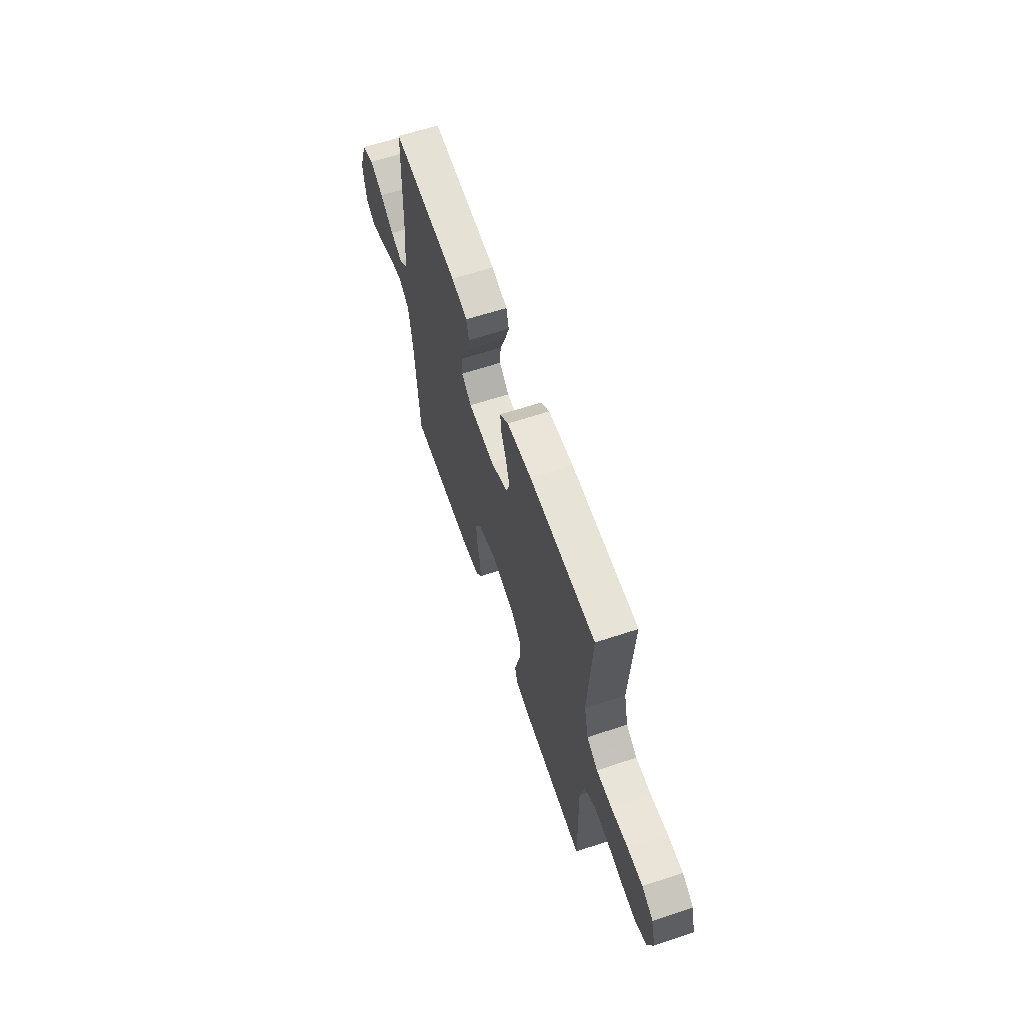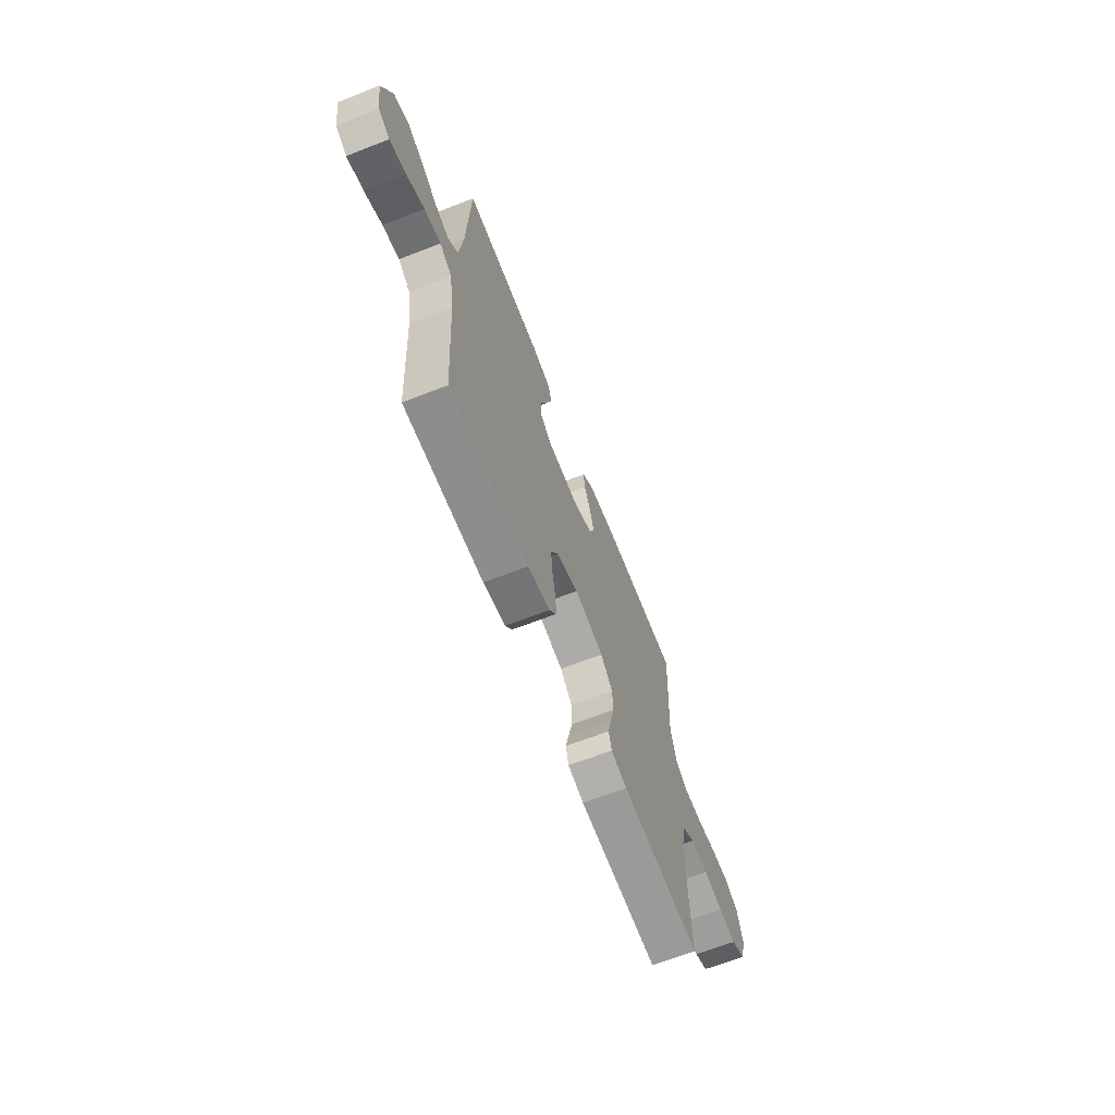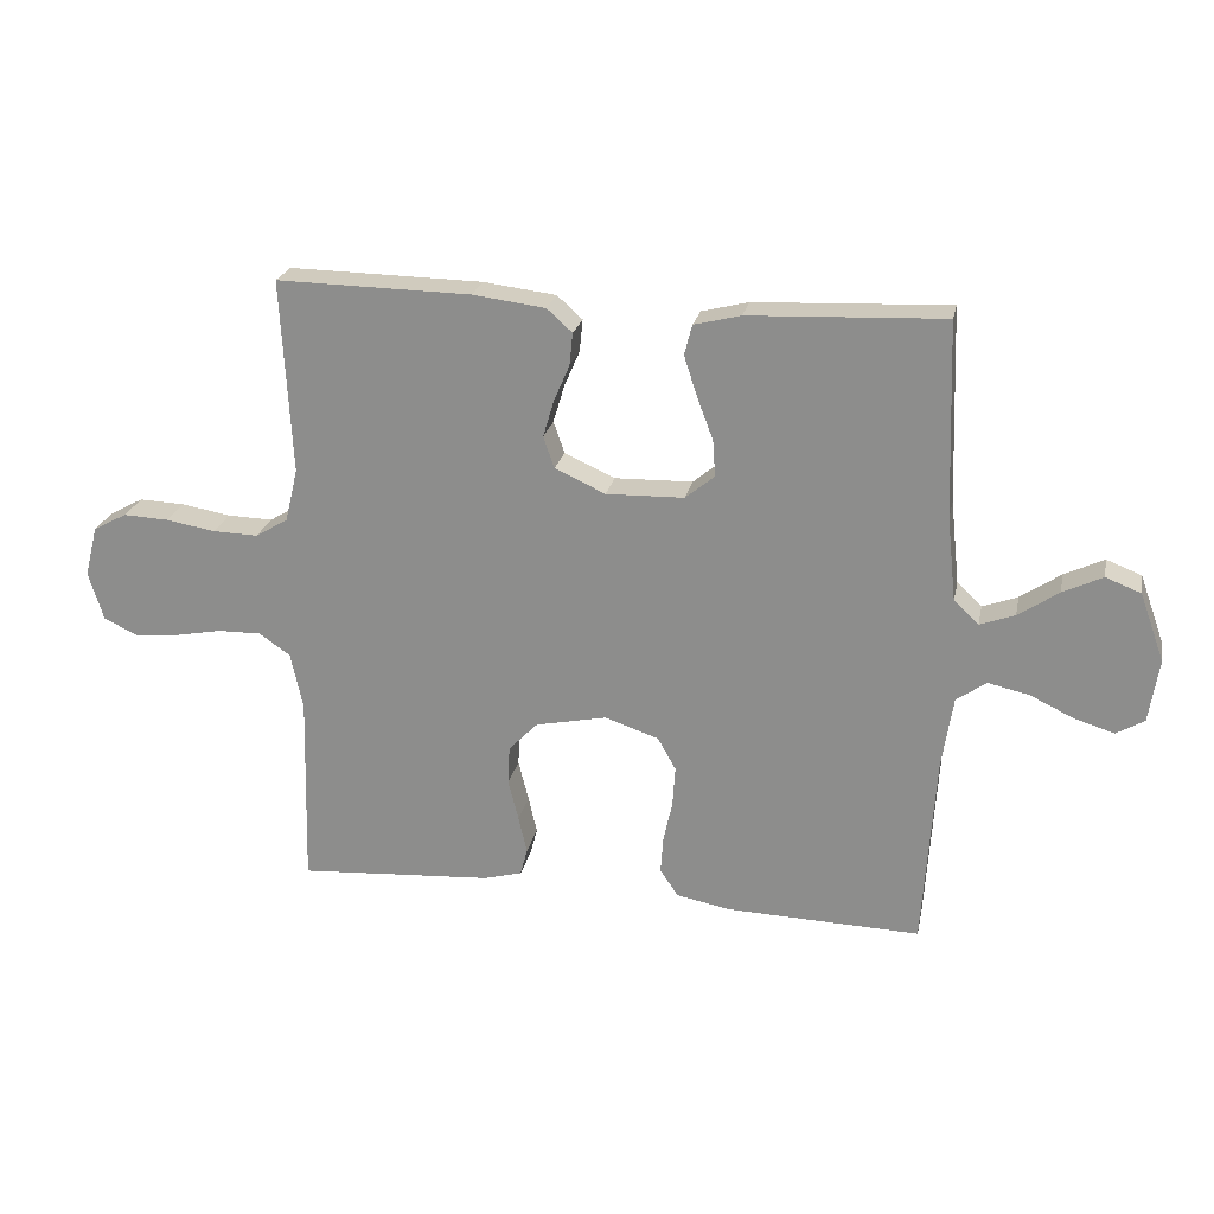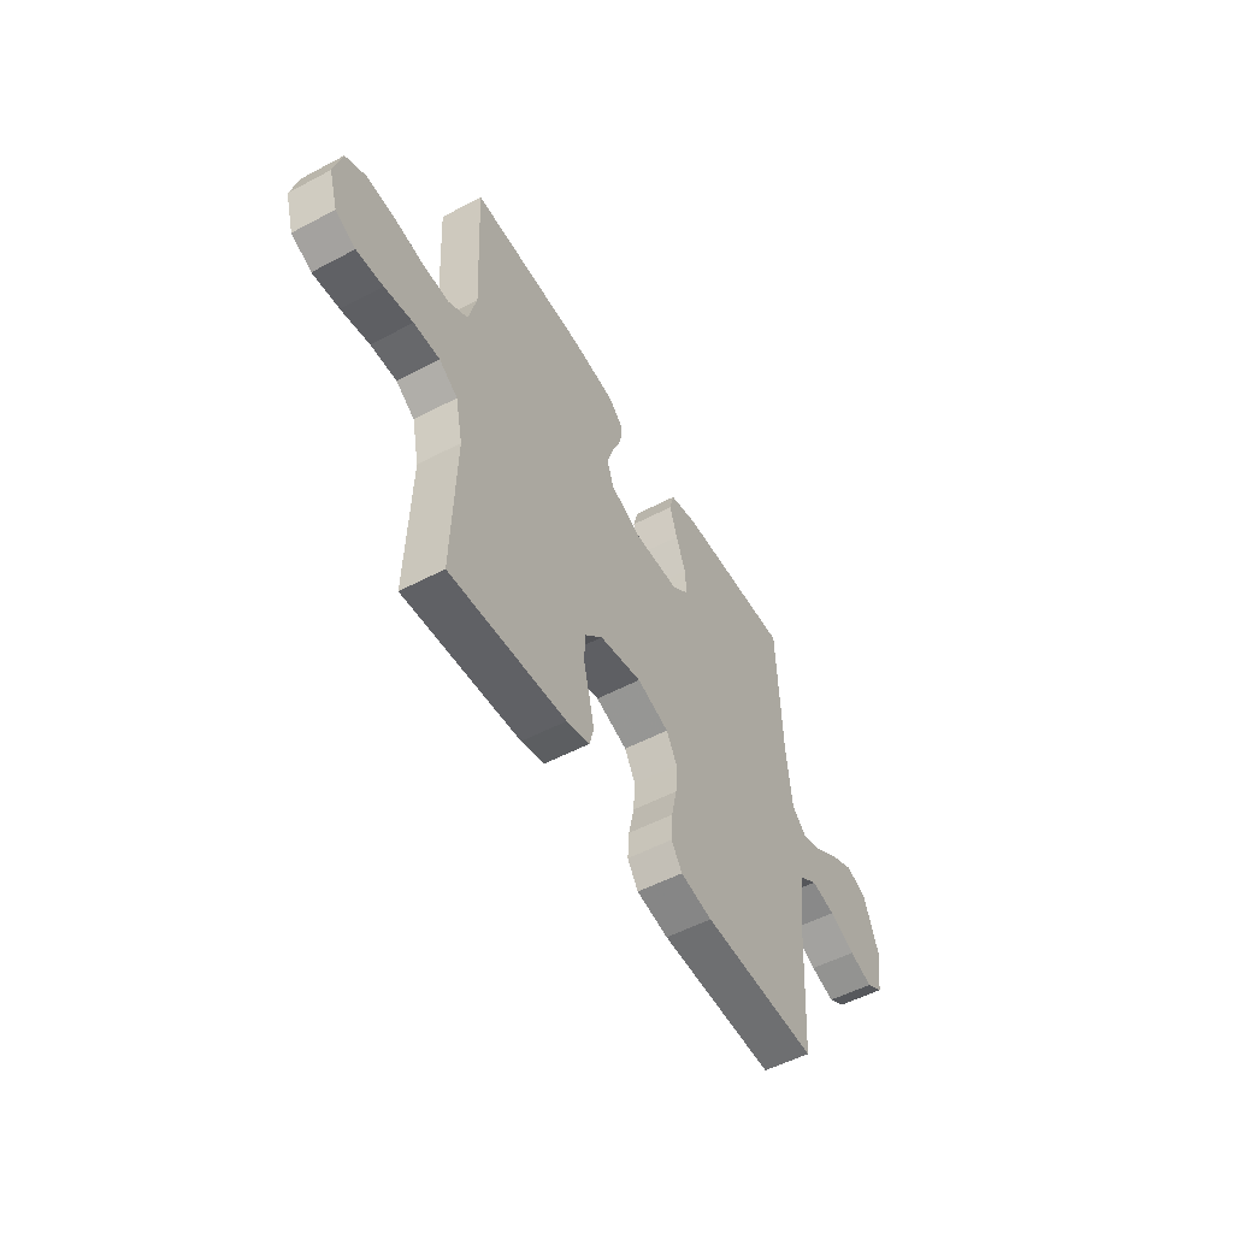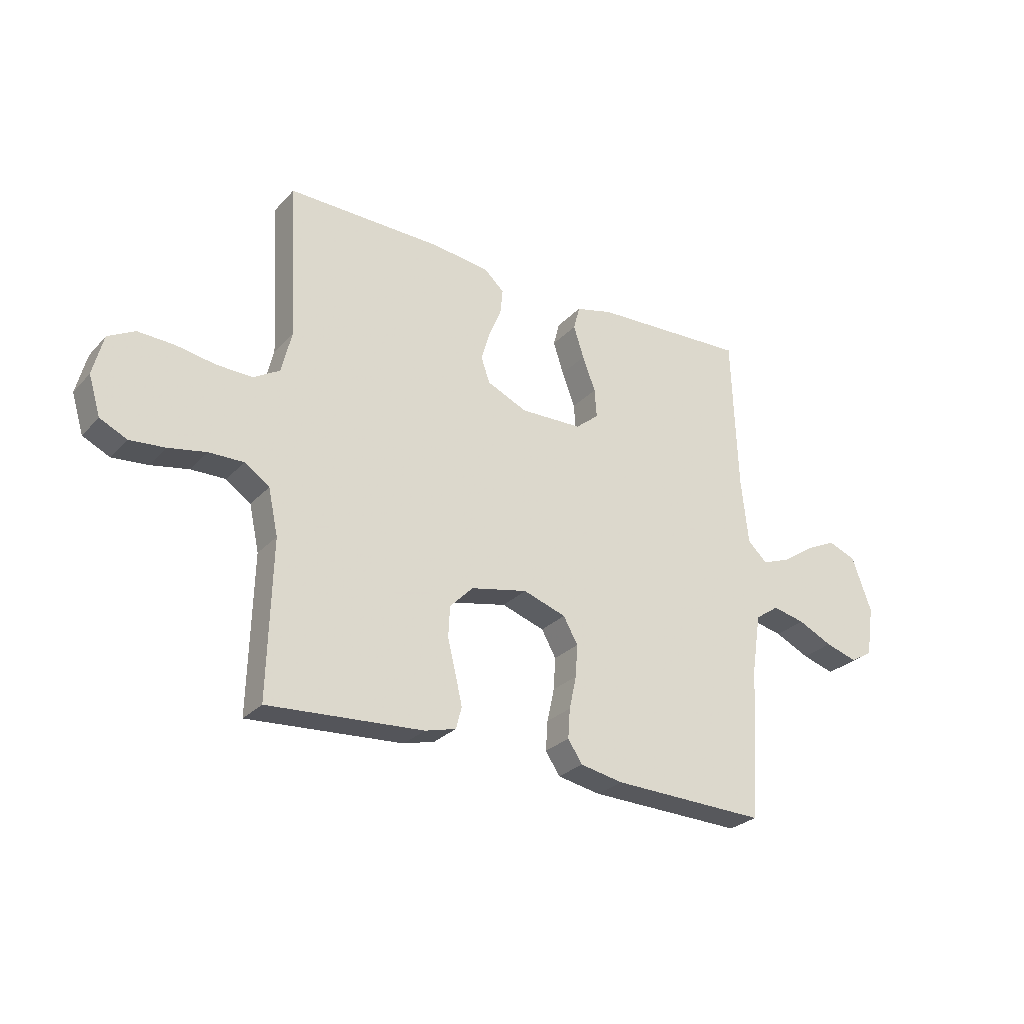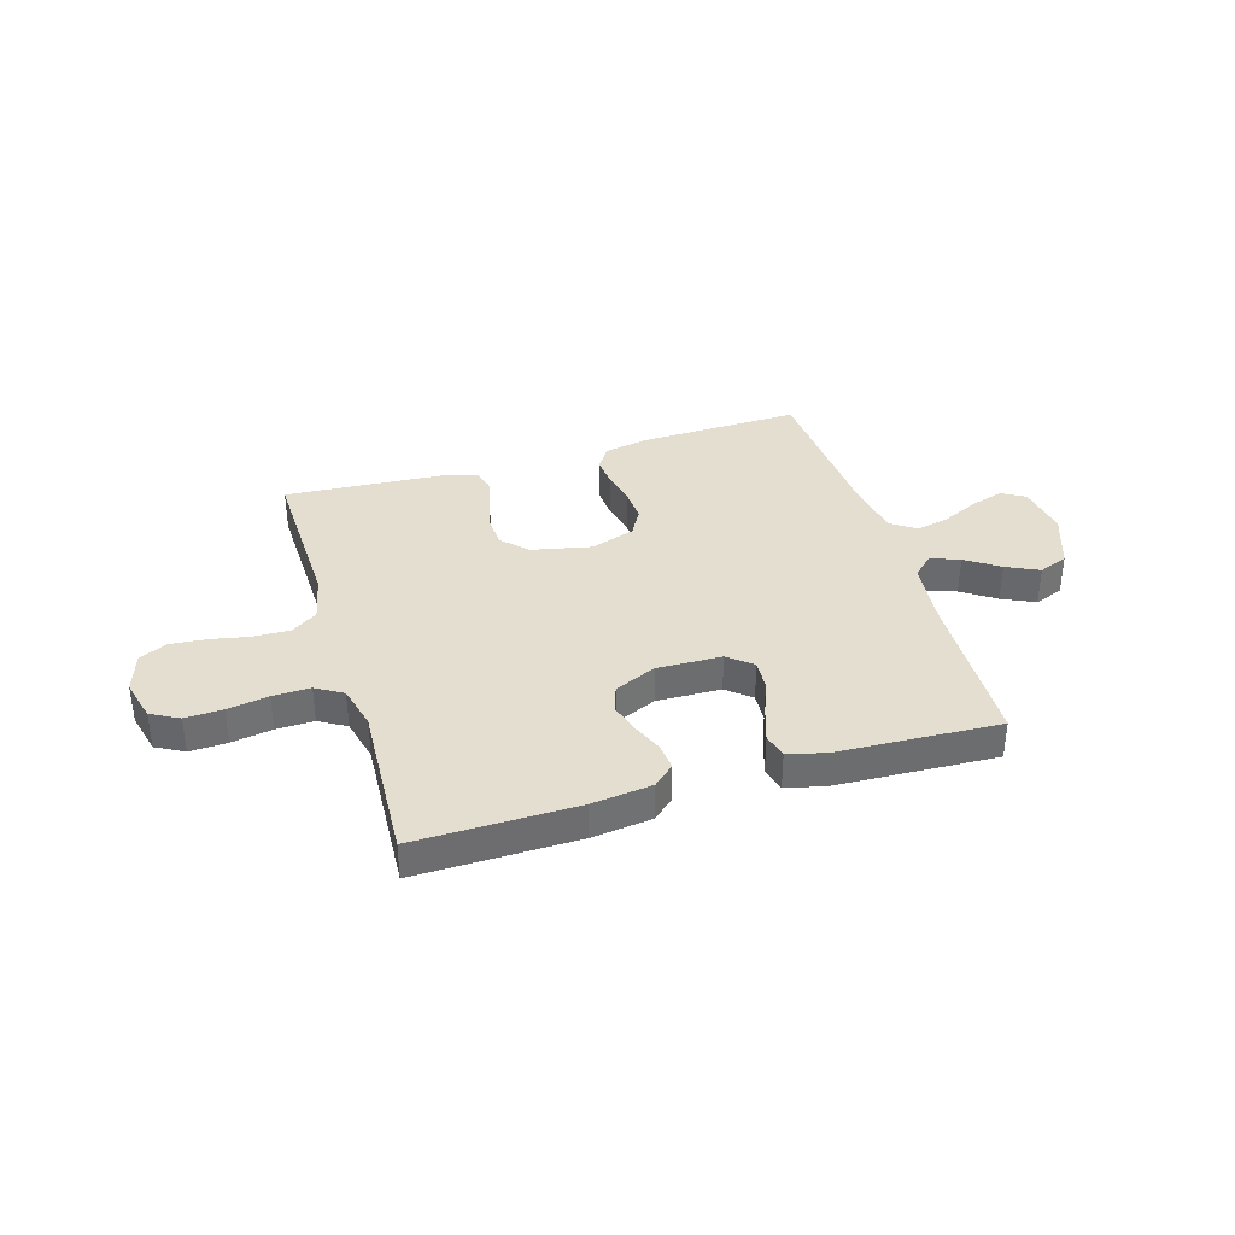
<metadata>
{"format":"obj","ext":"obj","renderer":"f3d","projection":"perspective","resolution":1024,"background":"white","views":[{"elev":62.6,"azim":-108.6,"up":"+Z"},{"elev":-66.1,"azim":111.4,"up":"+Z"},{"elev":23.2,"azim":11.6,"up":"+Z"},{"elev":-53.2,"azim":-60.5,"up":"+Z"},{"elev":-27.5,"azim":-33.0,"up":"+Z"},{"elev":36.4,"azim":-16.7,"up":"+Y"}]}
</metadata>
<code>
v 0.5 0.07 -0.5
v 0.2 0.07 -0.491
v 0.117 0.07 -0.475
v 0.089 0.07 -0.433
v 0.093 0.07 -0.376
v 0.107 0.07 -0.312
v 0.111 0.07 -0.25
v 0.083 0.07 -0.2
v 0 0.07 -0.172
v -0.11 0.07 -0.195
v -0.155 0.07 -0.241
v -0.158 0.07 -0.301
v -0.142 0.07 -0.365
v -0.129 0.07 -0.422
v -0.14 0.07 -0.464
v -0.2 0.07 -0.48
v -0.5 0.07 -0.5
v -0.492 0.07 -0.2
v -0.511 0.07 -0.112
v -0.559 0.07 -0.079
v -0.626 0.07 -0.08
v -0.699 0.07 -0.094
v -0.767 0.07 -0.1
v -0.819 0.07 -0.075
v -0.842 0.07 0
v -0.822 0.07 0.078
v -0.77 0.07 0.106
v -0.7 0.07 0.103
v -0.624 0.07 0.09
v -0.554 0.07 0.088
v -0.504 0.07 0.118
v -0.484 0.07 0.2
v -0.5 0.07 0.5
v -0.2 0.07 0.495
v -0.088 0.07 0.481
v -0.049 0.07 0.446
v -0.054 0.07 0.396
v -0.078 0.07 0.34
v -0.095 0.07 0.283
v -0.078 0.07 0.234
v 0 0.07 0.199
v 0.12 0.07 0.202
v 0.165 0.07 0.239
v 0.161 0.07 0.295
v 0.136 0.07 0.361
v 0.116 0.07 0.423
v 0.128 0.07 0.469
v 0.2 0.07 0.487
v 0.5 0.07 0.5
v 0.511 0.07 0.2
v 0.525 0.07 0.071
v 0.563 0.07 0.035
v 0.617 0.07 0.055
v 0.679 0.07 0.097
v 0.74 0.07 0.126
v 0.794 0.07 0.105
v 0.832 0.07 0
v 0.817 0.07 -0.098
v 0.774 0.07 -0.123
v 0.712 0.07 -0.104
v 0.645 0.07 -0.072
v 0.582 0.07 -0.058
v 0.536 0.07 -0.09
v 0.519 0.07 -0.2
v 0.5 0 -0.5
v 0.2 0 -0.491
v 0.117 0 -0.475
v 0.089 0 -0.433
v 0.093 0 -0.376
v 0.107 0 -0.312
v 0.111 0 -0.25
v 0.083 0 -0.2
v 0 0 -0.172
v -0.11 0 -0.195
v -0.155 0 -0.241
v -0.158 0 -0.301
v -0.142 0 -0.365
v -0.129 0 -0.422
v -0.14 0 -0.464
v -0.2 0 -0.48
v -0.5 0 -0.5
v -0.492 0 -0.2
v -0.511 0 -0.112
v -0.559 0 -0.079
v -0.626 0 -0.08
v -0.699 0 -0.094
v -0.767 0 -0.1
v -0.819 0 -0.075
v -0.842 0 0
v -0.822 0 0.078
v -0.77 0 0.106
v -0.7 0 0.103
v -0.624 0 0.09
v -0.554 0 0.088
v -0.504 0 0.118
v -0.484 0 0.2
v -0.5 0 0.5
v -0.2 0 0.495
v -0.088 0 0.481
v -0.049 0 0.446
v -0.054 0 0.396
v -0.078 0 0.34
v -0.095 0 0.283
v -0.078 0 0.234
v 0 0 0.199
v 0.12 0 0.202
v 0.165 0 0.239
v 0.161 0 0.295
v 0.136 0 0.361
v 0.116 0 0.423
v 0.128 0 0.469
v 0.2 0 0.487
v 0.5 0 0.5
v 0.511 0 0.2
v 0.525 0 0.071
v 0.563 0 0.035
v 0.617 0 0.055
v 0.679 0 0.097
v 0.74 0 0.126
v 0.794 0 0.105
v 0.832 0 0
v 0.817 0 -0.098
v 0.774 0 -0.123
v 0.712 0 -0.104
v 0.645 0 -0.072
v 0.582 0 -0.058
v 0.536 0 -0.09
v 0.519 0 -0.2
f 58 59 60 61
f 58 61 62
f 57 58 62
f 56 57 62
f 53 54 55 56
f 52 53 56 62
f 51 52 62 63
f 47 48 49 50
f 44 45 46 47
f 44 47 50 51
f 35 36 37 38
f 35 38 39
f 32 33 34 35
f 31 32 35 39
f 30 31 39 40
f 26 27 28 29
f 26 29 30
f 25 26 30
f 24 25 30
f 21 22 23 24
f 20 21 24 30
f 19 20 30 40
f 15 16 17 18
f 12 13 14 15
f 12 15 18 19
f 3 4 5 6
f 3 6 7
f 64 1 2 3
f 64 3 7
f 63 64 7 8
f 43 44 51 63
f 42 43 63 8
f 41 42 8 9
f 40 41 9 10
f 19 40 10 11
f 11 12 19
f 125 124 123 122
f 126 125 122
f 126 122 121
f 126 121 120
f 120 119 118 117
f 126 120 117 116
f 127 126 116 115
f 114 113 112 111
f 111 110 109 108
f 115 114 111 108
f 102 101 100 99
f 103 102 99
f 99 98 97 96
f 103 99 96 95
f 104 103 95 94
f 93 92 91 90
f 94 93 90
f 94 90 89
f 94 89 88
f 88 87 86 85
f 94 88 85 84
f 104 94 84 83
f 82 81 80 79
f 79 78 77 76
f 83 82 79 76
f 70 69 68 67
f 71 70 67
f 67 66 65 128
f 71 67 128
f 72 71 128 127
f 127 115 108 107
f 72 127 107 106
f 73 72 106 105
f 74 73 105 104
f 75 74 104 83
f 83 76 75
f 1 65 66 2
f 2 66 67 3
f 3 67 68 4
f 4 68 69 5
f 5 69 70 6
f 6 70 71 7
f 7 71 72 8
f 8 72 73 9
f 9 73 74 10
f 10 74 75 11
f 11 75 76 12
f 12 76 77 13
f 13 77 78 14
f 14 78 79 15
f 15 79 80 16
f 16 80 81 17
f 17 81 82 18
f 18 82 83 19
f 19 83 84 20
f 20 84 85 21
f 21 85 86 22
f 22 86 87 23
f 23 87 88 24
f 24 88 89 25
f 25 89 90 26
f 26 90 91 27
f 27 91 92 28
f 28 92 93 29
f 29 93 94 30
f 30 94 95 31
f 31 95 96 32
f 32 96 97 33
f 33 97 98 34
f 34 98 99 35
f 35 99 100 36
f 36 100 101 37
f 37 101 102 38
f 38 102 103 39
f 39 103 104 40
f 40 104 105 41
f 41 105 106 42
f 42 106 107 43
f 43 107 108 44
f 44 108 109 45
f 45 109 110 46
f 46 110 111 47
f 47 111 112 48
f 48 112 113 49
f 49 113 114 50
f 50 114 115 51
f 51 115 116 52
f 52 116 117 53
f 53 117 118 54
f 54 118 119 55
f 55 119 120 56
f 56 120 121 57
f 57 121 122 58
f 58 122 123 59
f 59 123 124 60
f 60 124 125 61
f 61 125 126 62
f 62 126 127 63
f 63 127 128 64
f 64 128 65 1

</code>
